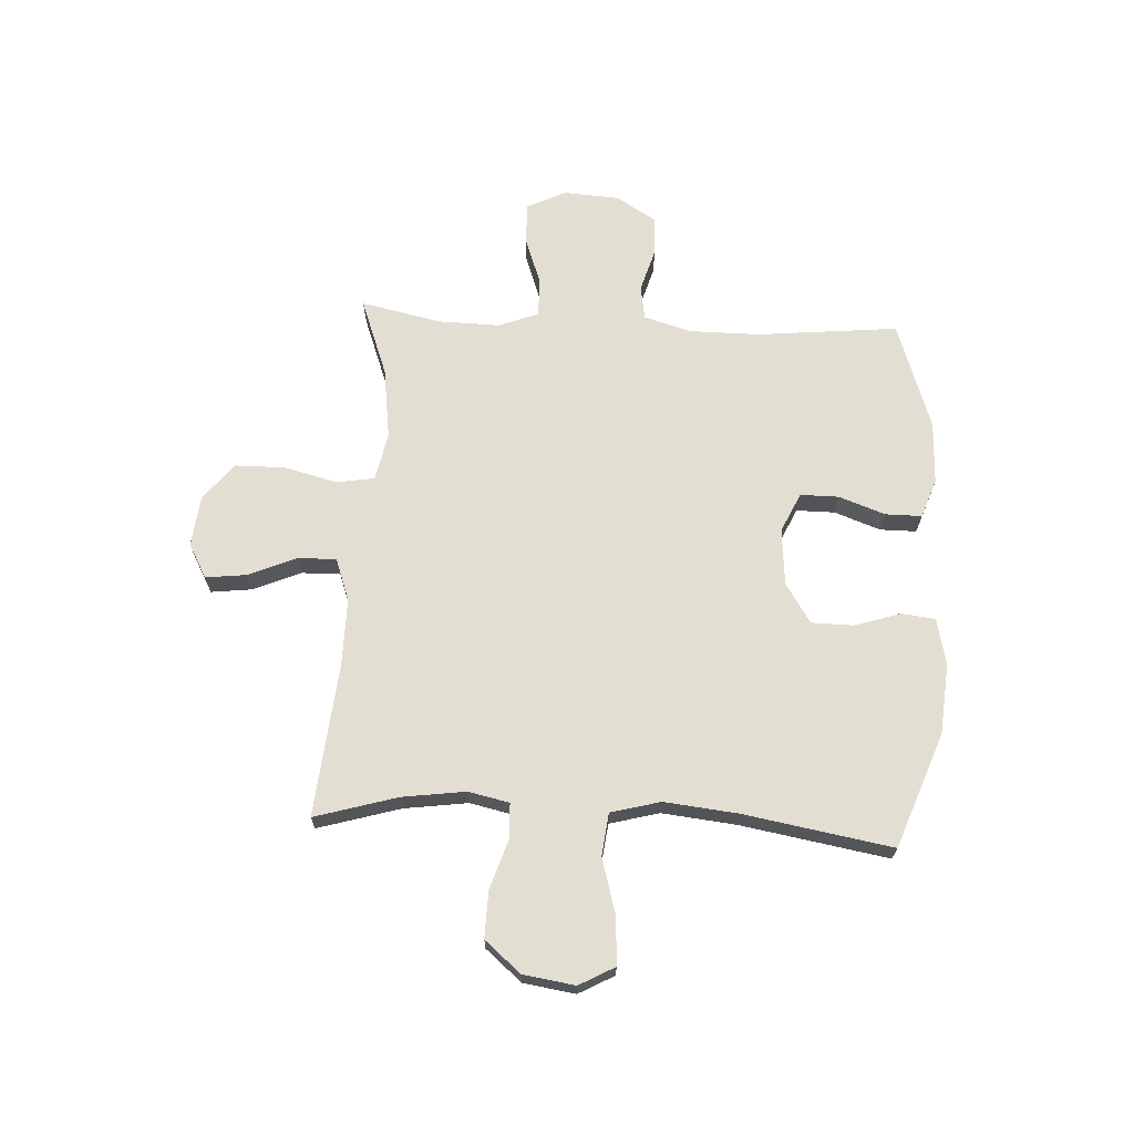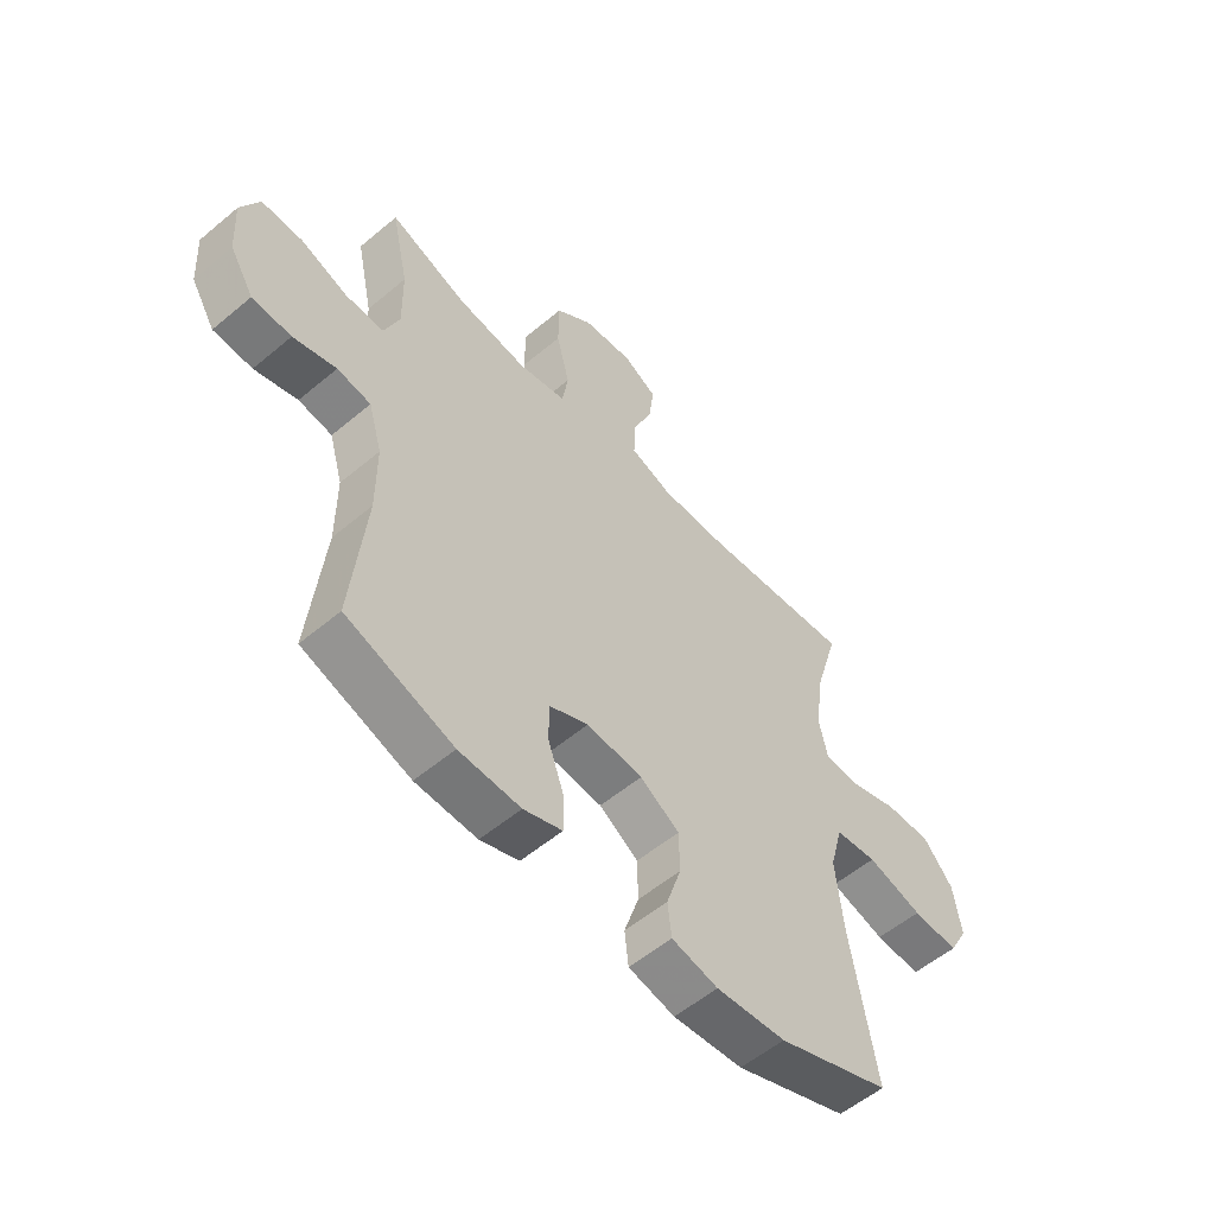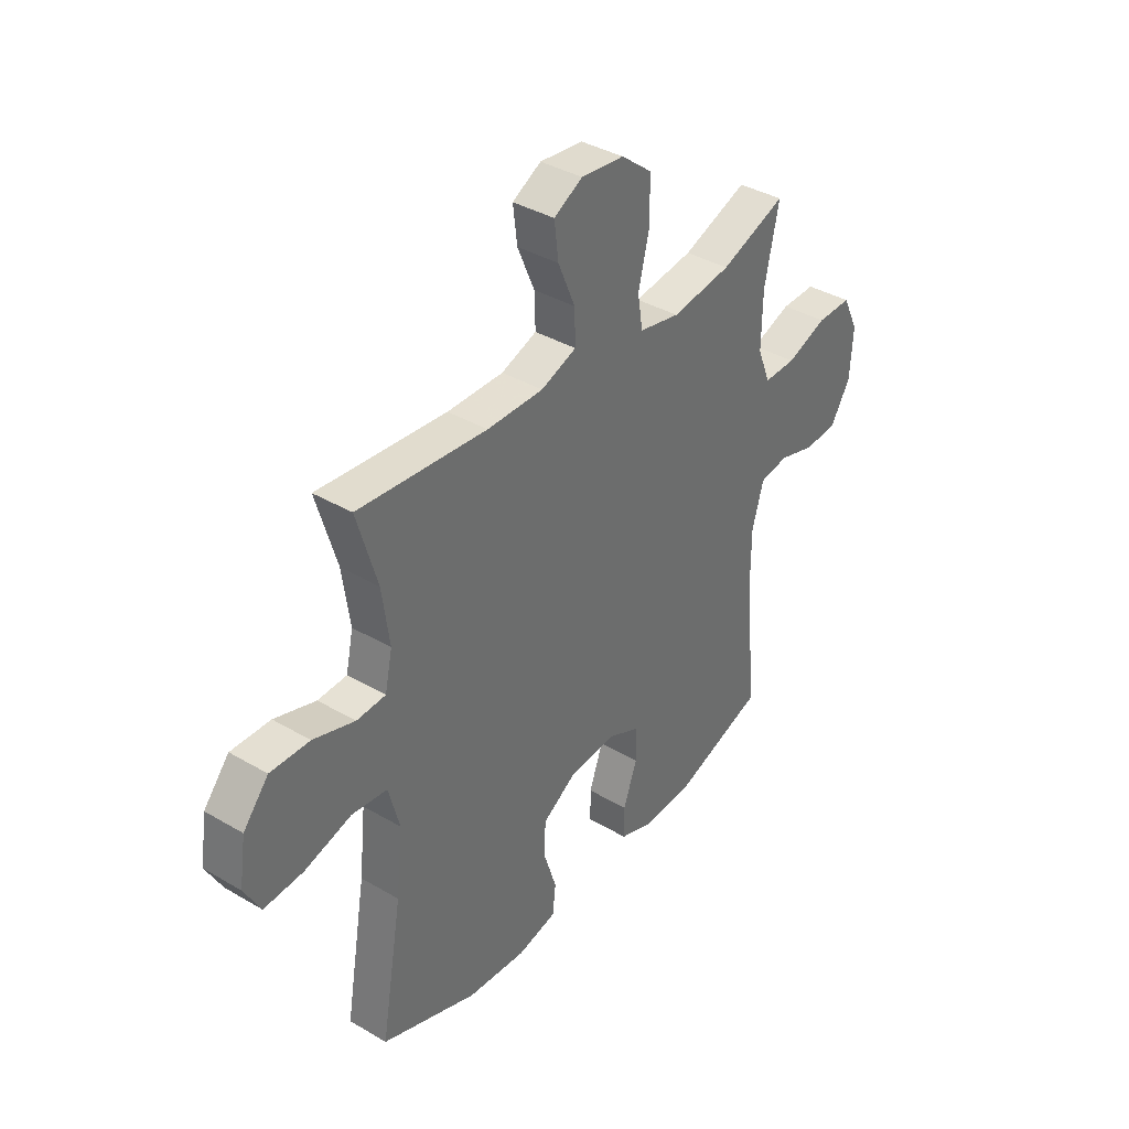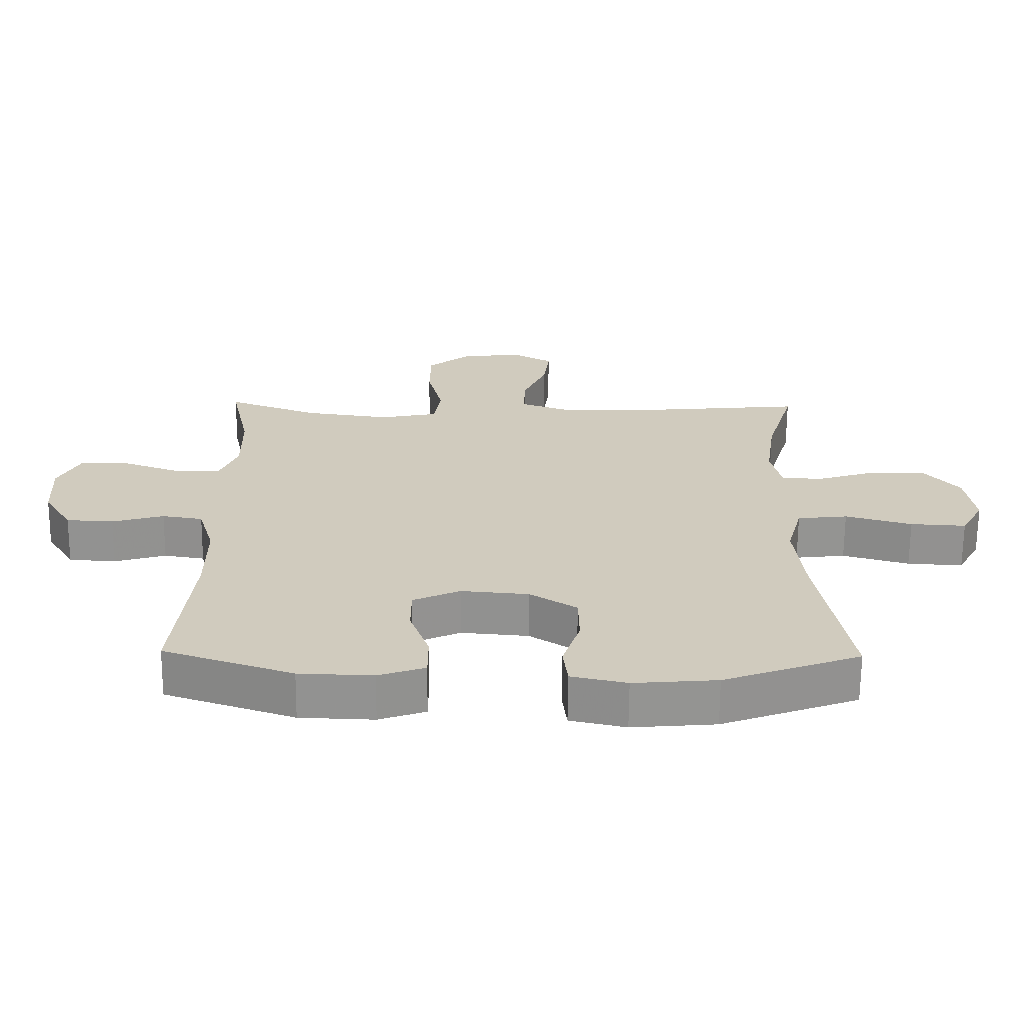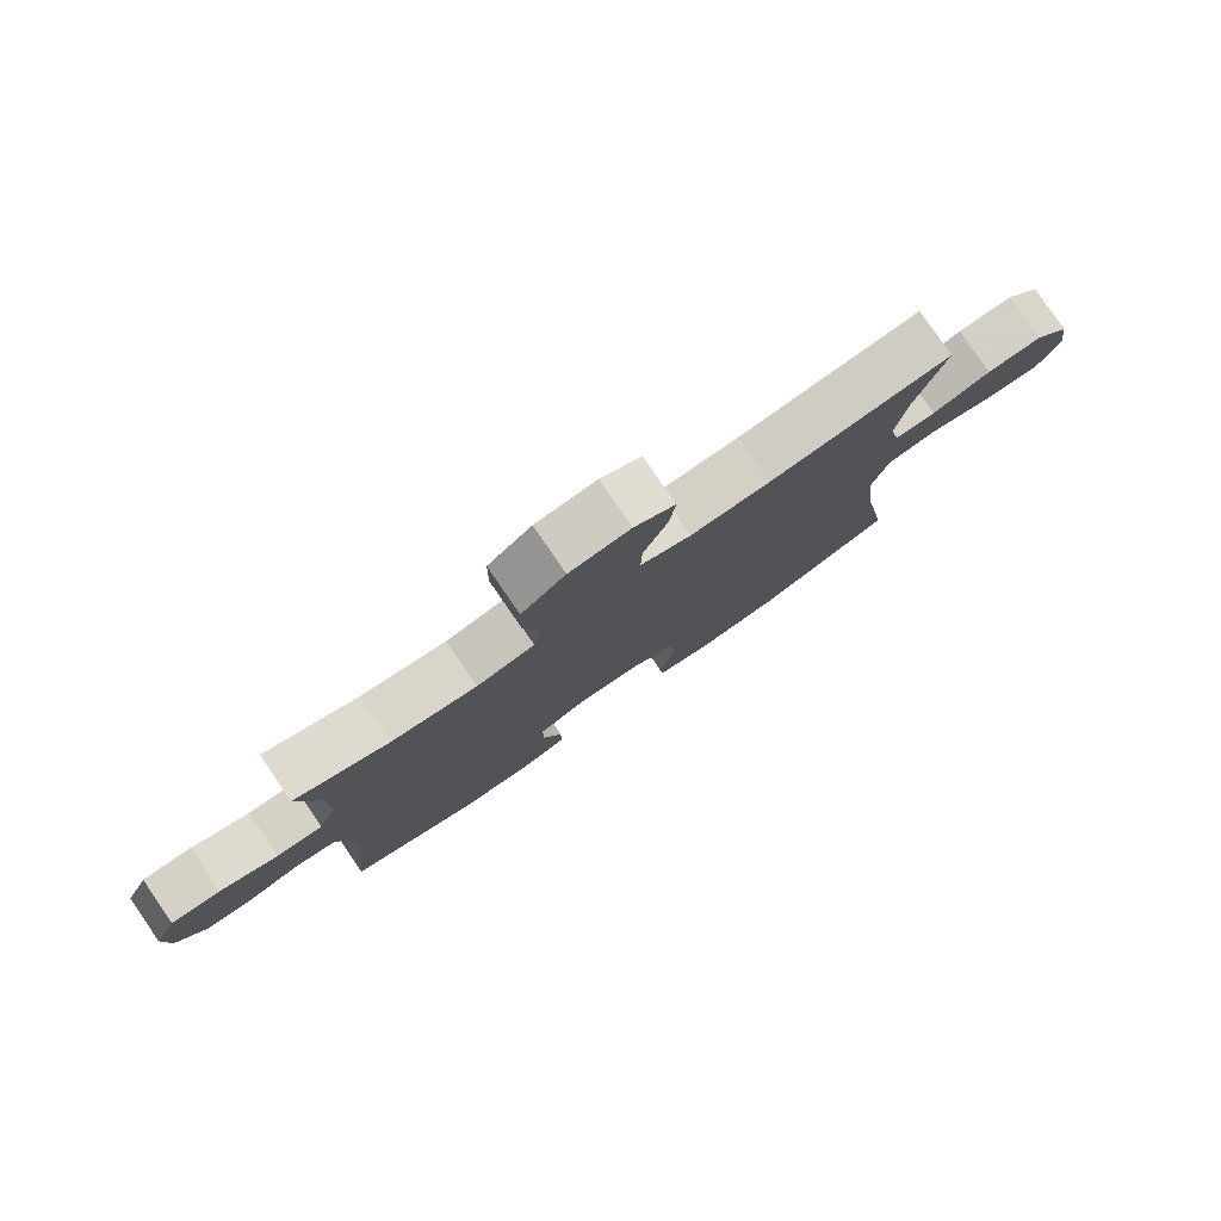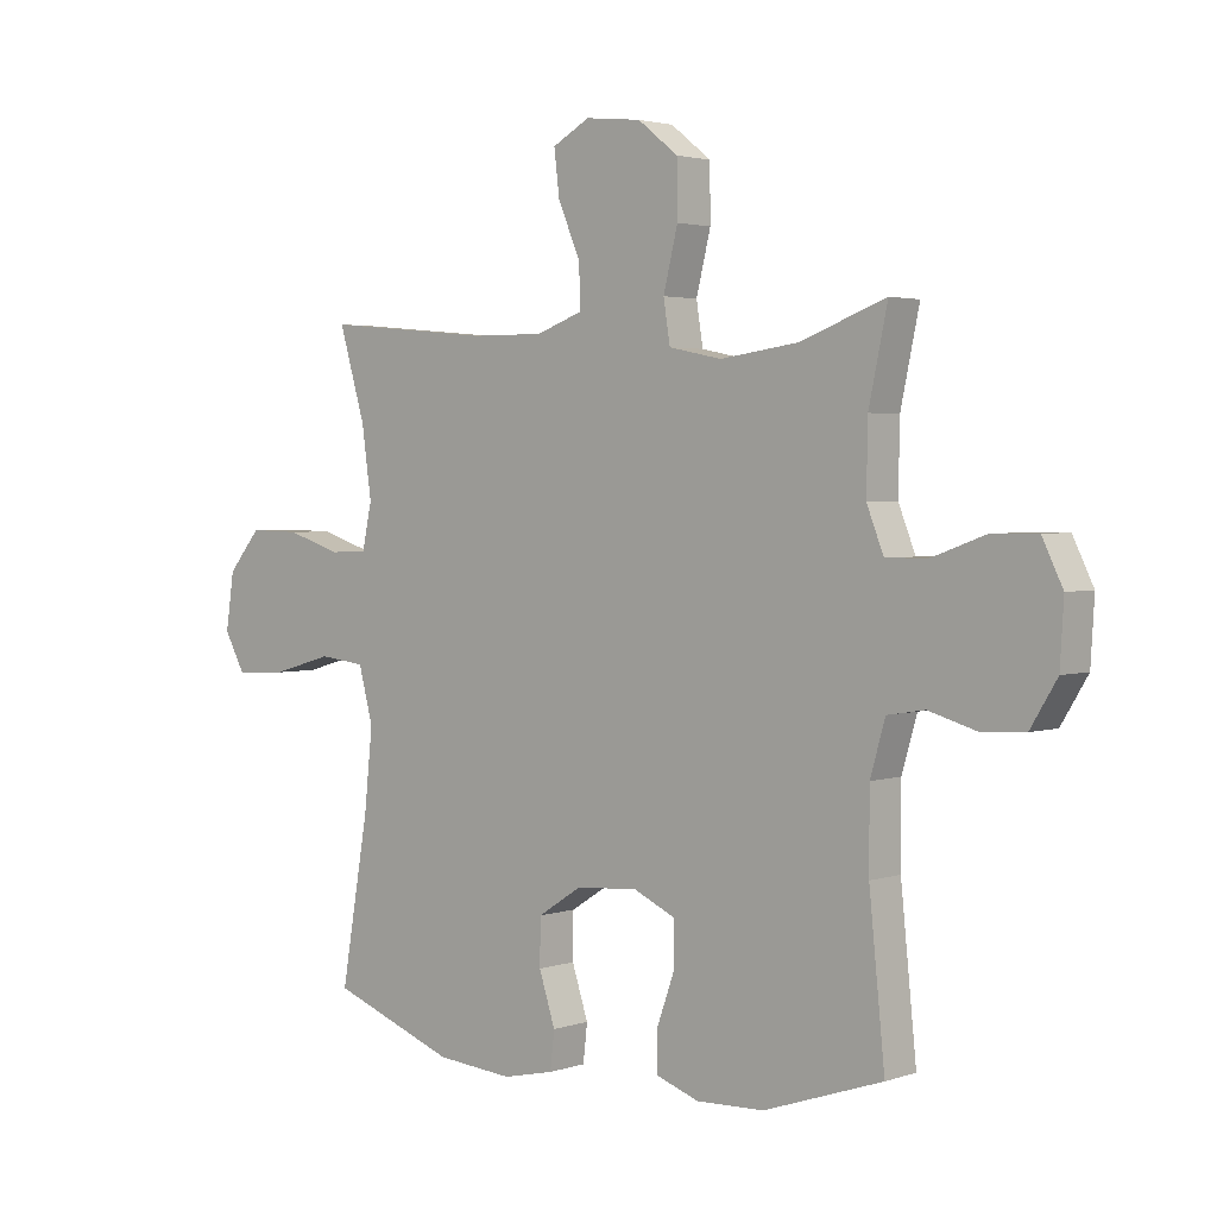
<metadata>
{"format":"obj","ext":"obj","renderer":"f3d","projection":"perspective","resolution":1024,"background":"white","views":[{"elev":67.6,"azim":93.1,"up":"+Y"},{"elev":-55.6,"azim":-48.6,"up":"+Z"},{"elev":37.8,"azim":126.8,"up":"+Z"},{"elev":-66.6,"azim":-0.5,"up":"+Z"},{"elev":79.8,"azim":-34.5,"up":"+Z"},{"elev":2.7,"azim":-138.8,"up":"+Z"}]}
</metadata>
<code>
v 0.5 0.07 0.5
v 0.456 0.07 0.351
v 0.44 0.07 0.236
v 0.456 0.07 0.162
v 0.519 0.07 0.159
v 0.609 0.07 0.188
v 0.694 0.07 0.19
v 0.749 0.07 0.125
v 0.763 0.07 0.031
v 0.728 0.07 -0.033
v 0.643 0.07 -0.028
v 0.541 0.07 0.001
v 0.464 0.07 -0.008
v 0.44 0.07 -0.098
v 0.454 0.07 -0.232
v 0.5 0.07 -0.5
v 0.292 0.07 -0.577
v 0.164 0.07 -0.588
v 0.079 0.07 -0.569
v 0.072 0.07 -0.507
v 0.099 0.07 -0.424
v 0.098 0.07 -0.348
v 0.026 0.07 -0.302
v -0.077 0.07 -0.293
v -0.149 0.07 -0.326
v -0.149 0.07 -0.396
v -0.119 0.07 -0.48
v -0.119 0.07 -0.546
v -0.19 0.07 -0.571
v -0.303 0.07 -0.567
v -0.5 0.07 -0.5
v -0.474 0.07 -0.244
v -0.474 0.07 -0.116
v -0.499 0.07 -0.03
v -0.561 0.07 -0.02
v -0.64 0.07 -0.043
v -0.712 0.07 -0.039
v -0.756 0.07 0.033
v -0.762 0.07 0.134
v -0.728 0.07 0.204
v -0.653 0.07 0.203
v -0.565 0.07 0.171
v -0.495 0.07 0.17
v -0.467 0.07 0.241
v -0.469 0.07 0.354
v -0.5 0.07 0.5
v -0.358 0.07 0.447
v -0.228 0.07 0.429
v -0.14 0.07 0.447
v -0.129 0.07 0.516
v -0.153 0.07 0.613
v -0.152 0.07 0.703
v -0.085 0.07 0.756
v 0.008 0.07 0.766
v 0.07 0.07 0.732
v 0.061 0.07 0.658
v 0.024 0.07 0.571
v 0.022 0.07 0.501
v 0.099 0.07 0.473
v 0.221 0.07 0.474
v 0.5 0 0.5
v 0.456 0 0.351
v 0.44 0 0.236
v 0.456 0 0.162
v 0.519 0 0.159
v 0.609 0 0.188
v 0.694 0 0.19
v 0.749 0 0.125
v 0.763 0 0.031
v 0.728 0 -0.033
v 0.643 0 -0.028
v 0.541 0 0.001
v 0.464 0 -0.008
v 0.44 0 -0.098
v 0.454 0 -0.232
v 0.5 0 -0.5
v 0.292 0 -0.577
v 0.164 0 -0.588
v 0.079 0 -0.569
v 0.072 0 -0.507
v 0.099 0 -0.424
v 0.098 0 -0.348
v 0.026 0 -0.302
v -0.077 0 -0.293
v -0.149 0 -0.326
v -0.149 0 -0.396
v -0.119 0 -0.48
v -0.119 0 -0.546
v -0.19 0 -0.571
v -0.303 0 -0.567
v -0.5 0 -0.5
v -0.474 0 -0.244
v -0.474 0 -0.116
v -0.499 0 -0.03
v -0.561 0 -0.02
v -0.64 0 -0.043
v -0.712 0 -0.039
v -0.756 0 0.033
v -0.762 0 0.134
v -0.728 0 0.204
v -0.653 0 0.203
v -0.565 0 0.171
v -0.495 0 0.17
v -0.467 0 0.241
v -0.469 0 0.354
v -0.5 0 0.5
v -0.358 0 0.447
v -0.228 0 0.429
v -0.14 0 0.447
v -0.129 0 0.516
v -0.153 0 0.613
v -0.152 0 0.703
v -0.085 0 0.756
v 0.008 0 0.766
v 0.07 0 0.732
v 0.061 0 0.658
v 0.024 0 0.571
v 0.022 0 0.501
v 0.099 0 0.473
v 0.221 0 0.474
f 54 55 56 57
f 54 57 58
f 53 54 58
f 50 51 52 53
f 49 50 53 58
f 45 46 47
f 44 45 47 48
f 43 44 48 49
f 39 40 41 42
f 39 42 43
f 38 39 43
f 35 36 37 38
f 34 35 38 43
f 33 34 43 49
f 29 30 31 32
f 26 27 28 29
f 25 26 29 32
f 24 25 32 33
f 18 19 20 21
f 18 21 22
f 15 16 17 18
f 14 15 18 22
f 13 14 22 23
f 9 10 11 12
f 9 12 13
f 8 9 13
f 5 6 7 8
f 4 5 8 13
f 3 4 13 23
f 60 1 2
f 59 60 2 3
f 33 49 58 59
f 24 33 59
f 3 23 24 59
f 117 116 115 114
f 118 117 114
f 118 114 113
f 113 112 111 110
f 118 113 110 109
f 107 106 105
f 108 107 105 104
f 109 108 104 103
f 102 101 100 99
f 103 102 99
f 103 99 98
f 98 97 96 95
f 103 98 95 94
f 109 103 94 93
f 92 91 90 89
f 89 88 87 86
f 92 89 86 85
f 93 92 85 84
f 81 80 79 78
f 82 81 78
f 78 77 76 75
f 82 78 75 74
f 83 82 74 73
f 72 71 70 69
f 73 72 69
f 73 69 68
f 68 67 66 65
f 73 68 65 64
f 83 73 64 63
f 62 61 120
f 63 62 120 119
f 119 118 109 93
f 119 93 84
f 119 84 83 63
f 1 61 62 2
f 2 62 63 3
f 3 63 64 4
f 4 64 65 5
f 5 65 66 6
f 6 66 67 7
f 7 67 68 8
f 8 68 69 9
f 9 69 70 10
f 10 70 71 11
f 11 71 72 12
f 12 72 73 13
f 13 73 74 14
f 14 74 75 15
f 15 75 76 16
f 16 76 77 17
f 17 77 78 18
f 18 78 79 19
f 19 79 80 20
f 20 80 81 21
f 21 81 82 22
f 22 82 83 23
f 23 83 84 24
f 24 84 85 25
f 25 85 86 26
f 26 86 87 27
f 27 87 88 28
f 28 88 89 29
f 29 89 90 30
f 30 90 91 31
f 31 91 92 32
f 32 92 93 33
f 33 93 94 34
f 34 94 95 35
f 35 95 96 36
f 36 96 97 37
f 37 97 98 38
f 38 98 99 39
f 39 99 100 40
f 40 100 101 41
f 41 101 102 42
f 42 102 103 43
f 43 103 104 44
f 44 104 105 45
f 45 105 106 46
f 46 106 107 47
f 47 107 108 48
f 48 108 109 49
f 49 109 110 50
f 50 110 111 51
f 51 111 112 52
f 52 112 113 53
f 53 113 114 54
f 54 114 115 55
f 55 115 116 56
f 56 116 117 57
f 57 117 118 58
f 58 118 119 59
f 59 119 120 60
f 60 120 61 1

</code>
